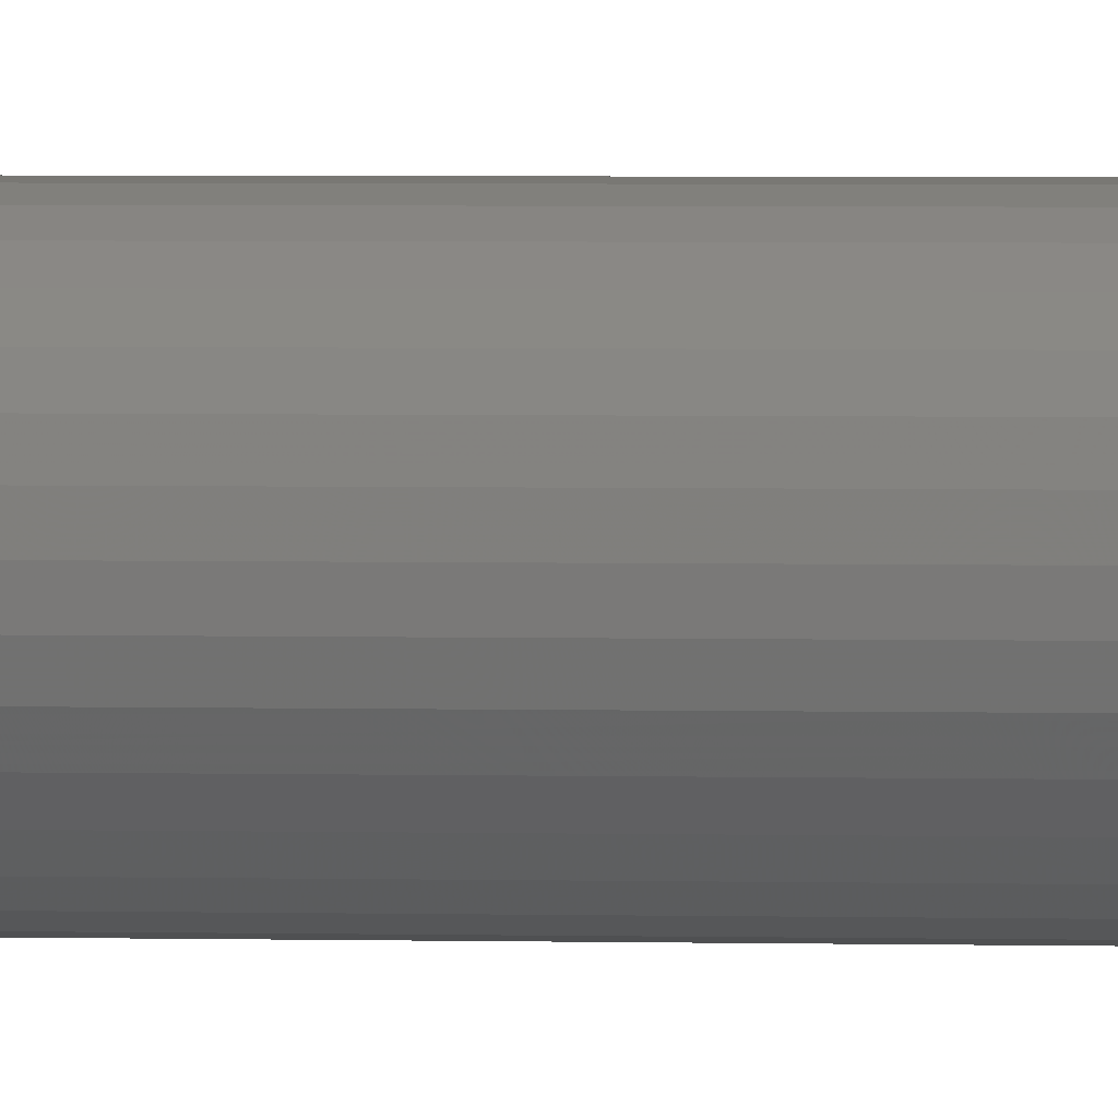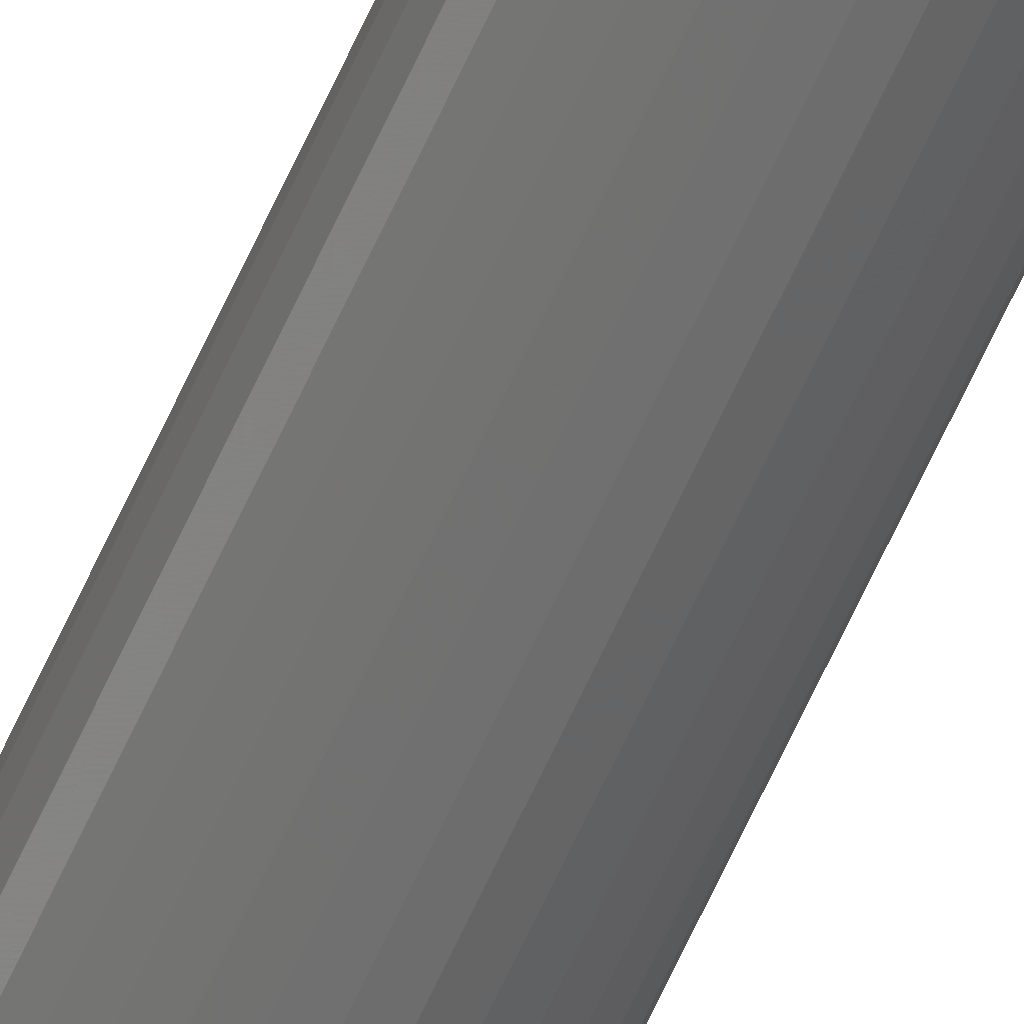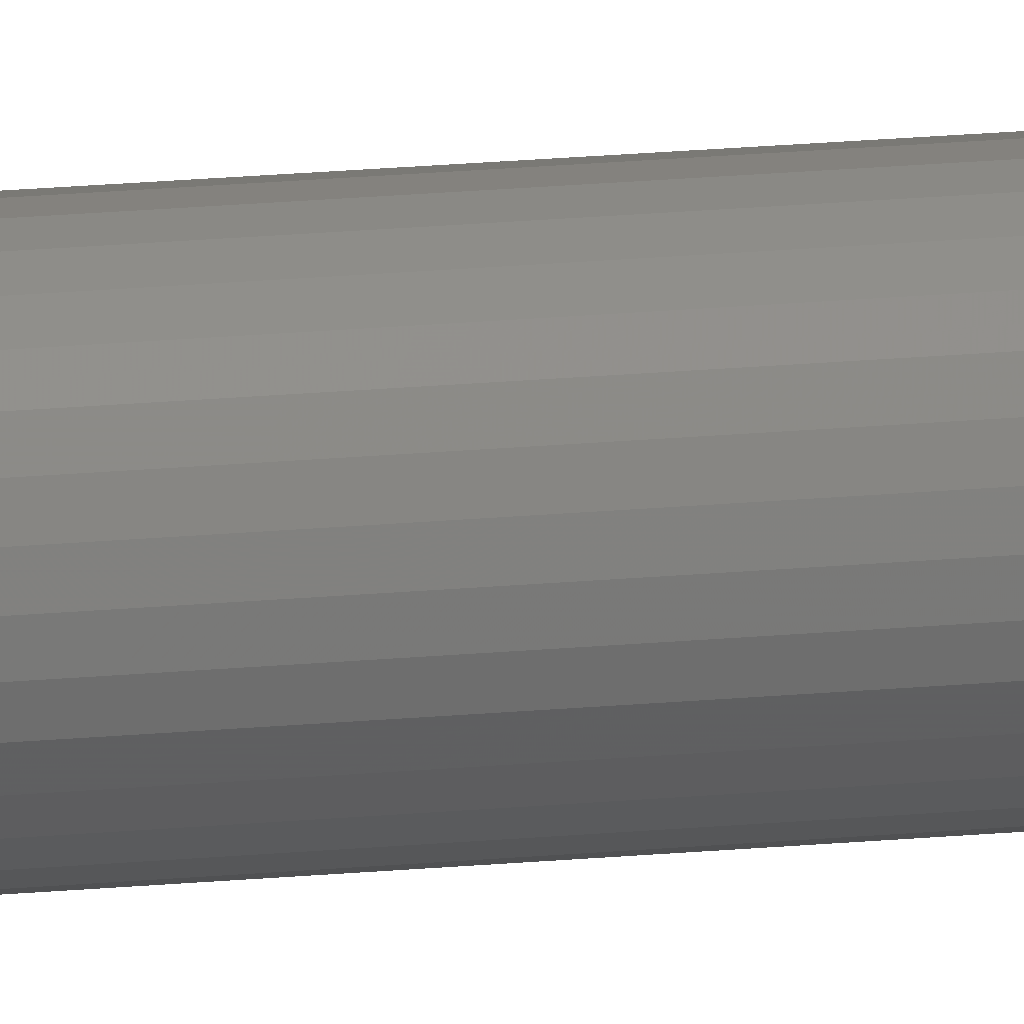
<metadata>
{"format":"stl","ext":"stl","renderer":"f3d","projection":"perspective","resolution":1024,"background":"white","views":[{"elev":0.5,"azim":-61.3,"up":"+Z"},{"elev":-60.3,"azim":156.5,"up":"+Z"},{"elev":11.5,"azim":-106.7,"up":"+Z"}]}
</metadata>
<code>
# stl→obj: 65 verts, 126 faces
v 0.007977 0.75 -9.668e-19
v 0.007977 0.0625 -2.9e-18
v 0.007825 0.75 -0.00154
v 0.007825 0.0625 -0.00154
v 0.007376 0.75 -0.003021
v 0.007376 0.0625 -0.003021
v 0.006646 0.75 -0.004386
v 0.006646 0.0625 -0.004386
v 0.005665 0.75 -0.005582
v 0.005665 0.0625 -0.005582
v 0.004468 0.75 -0.006564
v 0.004468 0.0625 -0.006564
v 0.003103 0.75 -0.007294
v 0.003103 0.0625 -0.007294
v 0.001622 0.75 -0.007743
v 0.001622 0.0625 -0.007743
v 8.224e-05 0.75 -0.007895
v 8.224e-05 0.0625 -0.007895
v -0.001458 0.75 -0.007743
v -0.001458 0.0625 -0.007743
v -0.002939 0.75 -0.007294
v -0.002939 0.0625 -0.007294
v -0.004304 0.75 -0.006564
v -0.004304 0.0625 -0.006564
v -0.0055 0.75 -0.005582
v -0.0055 0.0625 -0.005582
v -0.006482 0.75 -0.004386
v -0.006482 0.0625 -0.004386
v -0.007212 0.75 -0.003021
v -0.007212 0.0625 -0.003021
v -0.007661 0.75 -0.00154
v -0.007661 0.0625 -0.00154
v -0.007812 0.75 9.668e-19
v -0.007812 0.0625 9.668e-19
v -0.007661 0.75 0.00154
v -0.007661 0.0625 0.00154
v -0.007212 0.75 0.003021
v -0.007212 0.0625 0.003021
v -0.006482 0.75 0.004386
v -0.006482 0.0625 0.004386
v -0.0055 0.75 0.005582
v -0.0055 0.0625 0.005582
v -0.004304 0.75 0.006564
v -0.004304 0.0625 0.006564
v -0.002939 0.75 0.007294
v -0.002939 0.0625 0.007294
v -0.001458 0.75 0.007743
v -0.001458 0.0625 0.007743
v 8.224e-05 0.75 0.007895
v 8.224e-05 0.0625 0.007895
v 0.001622 0.75 0.007743
v 0.001622 0.0625 0.007743
v 0.003103 0.75 0.007294
v 0.003103 0.0625 0.007294
v 0.004468 0.75 0.006564
v 0.004468 0.0625 0.006564
v 0.005665 0.75 0.005582
v 0.005665 0.0625 0.005582
v 0.006646 0.75 0.004386
v 0.006646 0.0625 0.004386
v 0.007376 0.75 0.003021
v 0.007376 0.0625 0.003021
v 0.007825 0.75 0.00154
v 0.007825 0.0625 0.00154
v 0.0001645 4.912e-19 -1.275e-18
f 1 2 3
f 3 2 4
f 3 4 5
f 5 4 6
f 5 6 7
f 7 6 8
f 7 8 9
f 9 8 10
f 9 10 11
f 11 10 12
f 11 12 13
f 13 12 14
f 13 14 15
f 15 14 16
f 15 16 17
f 17 16 18
f 17 18 19
f 19 18 20
f 19 20 21
f 21 20 22
f 21 22 23
f 23 22 24
f 23 24 25
f 25 24 26
f 25 26 27
f 27 26 28
f 27 28 29
f 29 28 30
f 29 30 31
f 31 30 32
f 31 32 33
f 33 32 34
f 33 34 35
f 35 34 36
f 35 36 37
f 37 36 38
f 37 38 39
f 39 38 40
f 39 40 41
f 41 40 42
f 41 42 43
f 43 42 44
f 43 44 45
f 45 44 46
f 45 46 47
f 47 46 48
f 47 48 49
f 49 48 50
f 49 50 51
f 51 50 52
f 51 52 53
f 53 52 54
f 53 54 55
f 55 54 56
f 55 56 57
f 57 56 58
f 57 58 59
f 59 58 60
f 59 60 61
f 61 60 62
f 61 62 63
f 63 62 64
f 63 64 1
f 1 64 2
f 65 34 32
f 65 32 30
f 65 30 28
f 65 28 26
f 65 26 24
f 65 24 22
f 65 22 20
f 65 20 18
f 65 18 16
f 65 16 14
f 65 14 12
f 65 12 10
f 65 10 8
f 65 8 6
f 65 6 4
f 65 4 2
f 65 2 64
f 65 64 62
f 65 62 60
f 65 60 58
f 65 58 56
f 65 56 54
f 65 54 52
f 65 52 50
f 65 50 48
f 65 48 46
f 65 46 44
f 65 44 42
f 65 42 40
f 65 40 38
f 65 38 36
f 65 36 34
f 47 49 43
f 45 47 43
f 51 43 49
f 41 43 51
f 51 39 41
f 51 53 39
f 53 55 39
f 55 57 39
f 59 39 57
f 59 37 39
f 61 37 59
f 61 35 37
f 63 35 61
f 3 31 1
f 3 29 31
f 5 29 3
f 5 27 29
f 7 27 5
f 7 25 27
f 23 25 7
f 9 23 7
f 21 23 9
f 19 21 9
f 9 17 19
f 9 11 17
f 15 17 11
f 13 15 11
f 33 35 63
f 33 63 1
f 33 1 31

</code>
